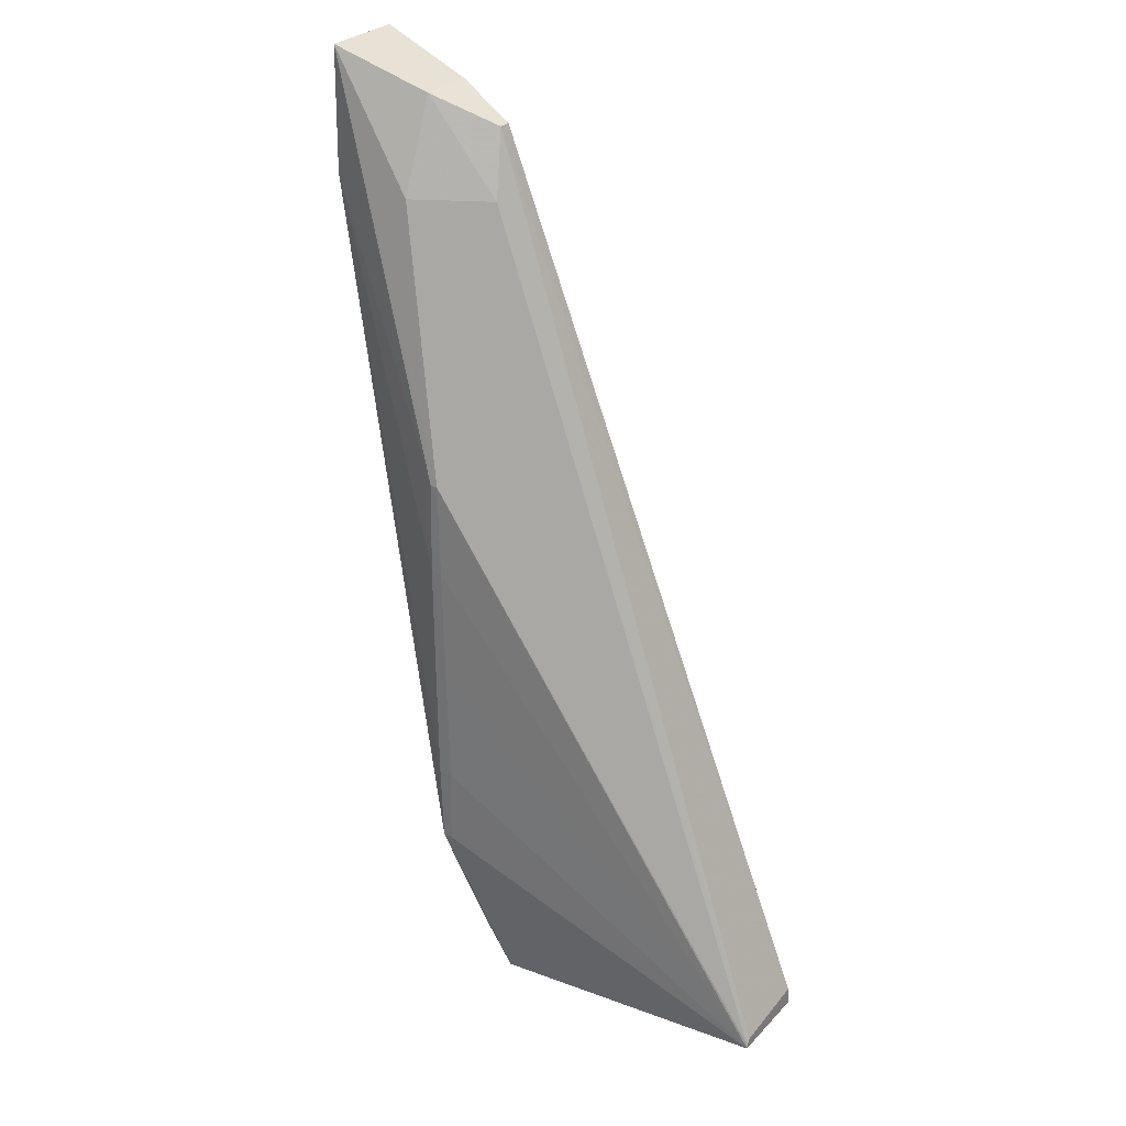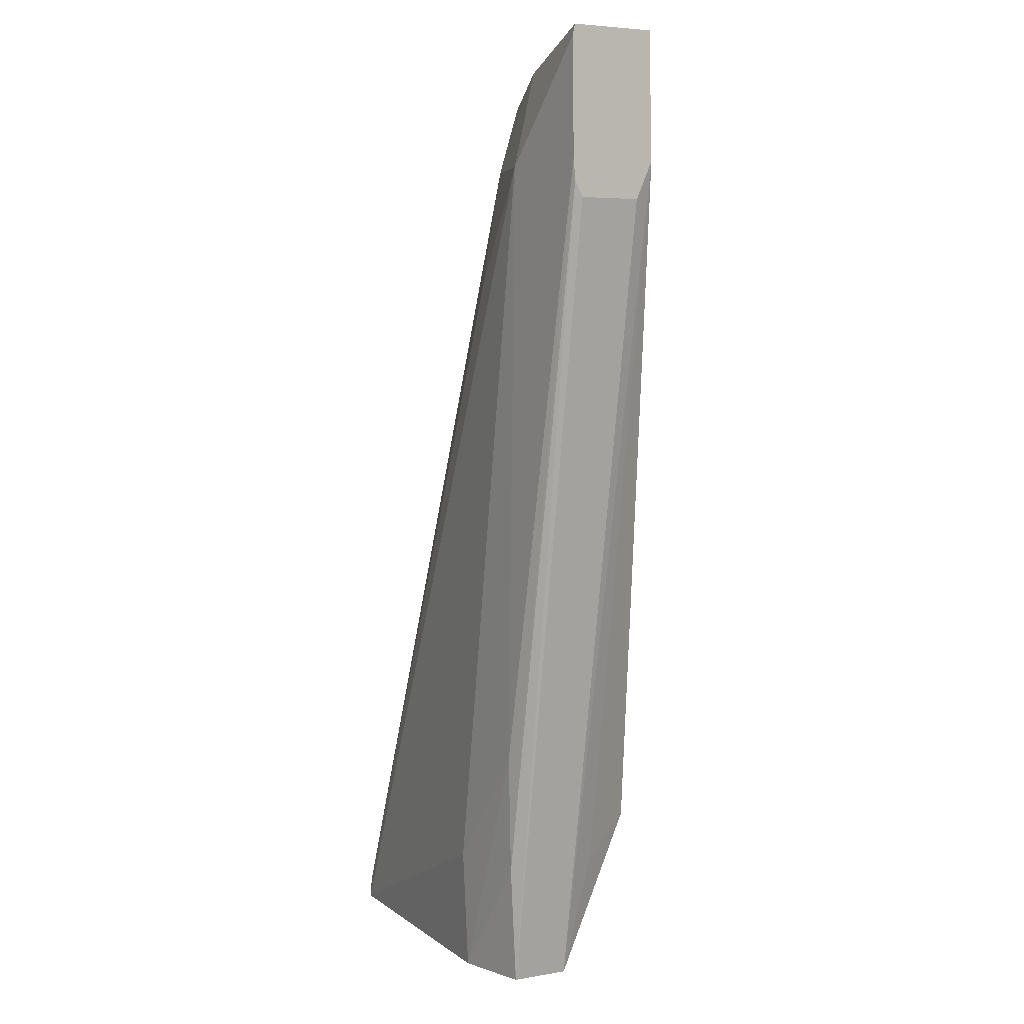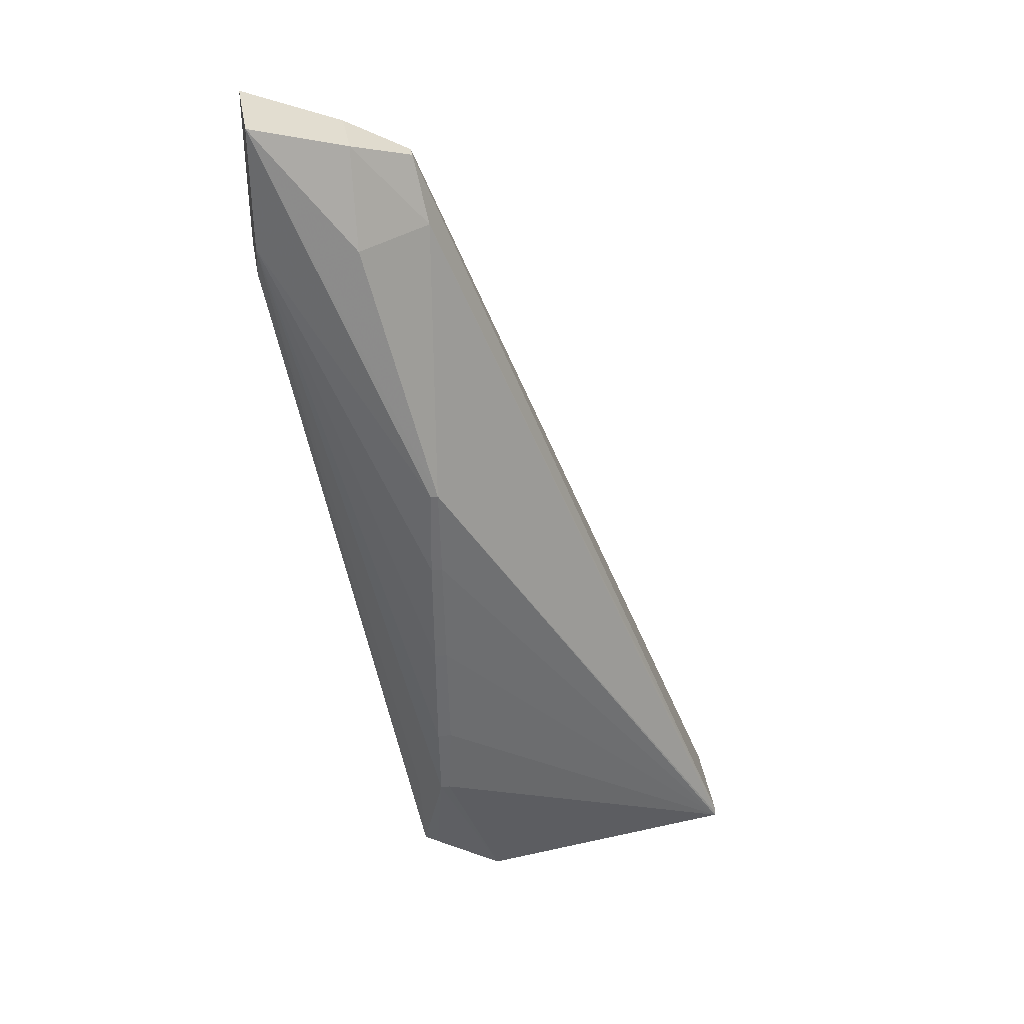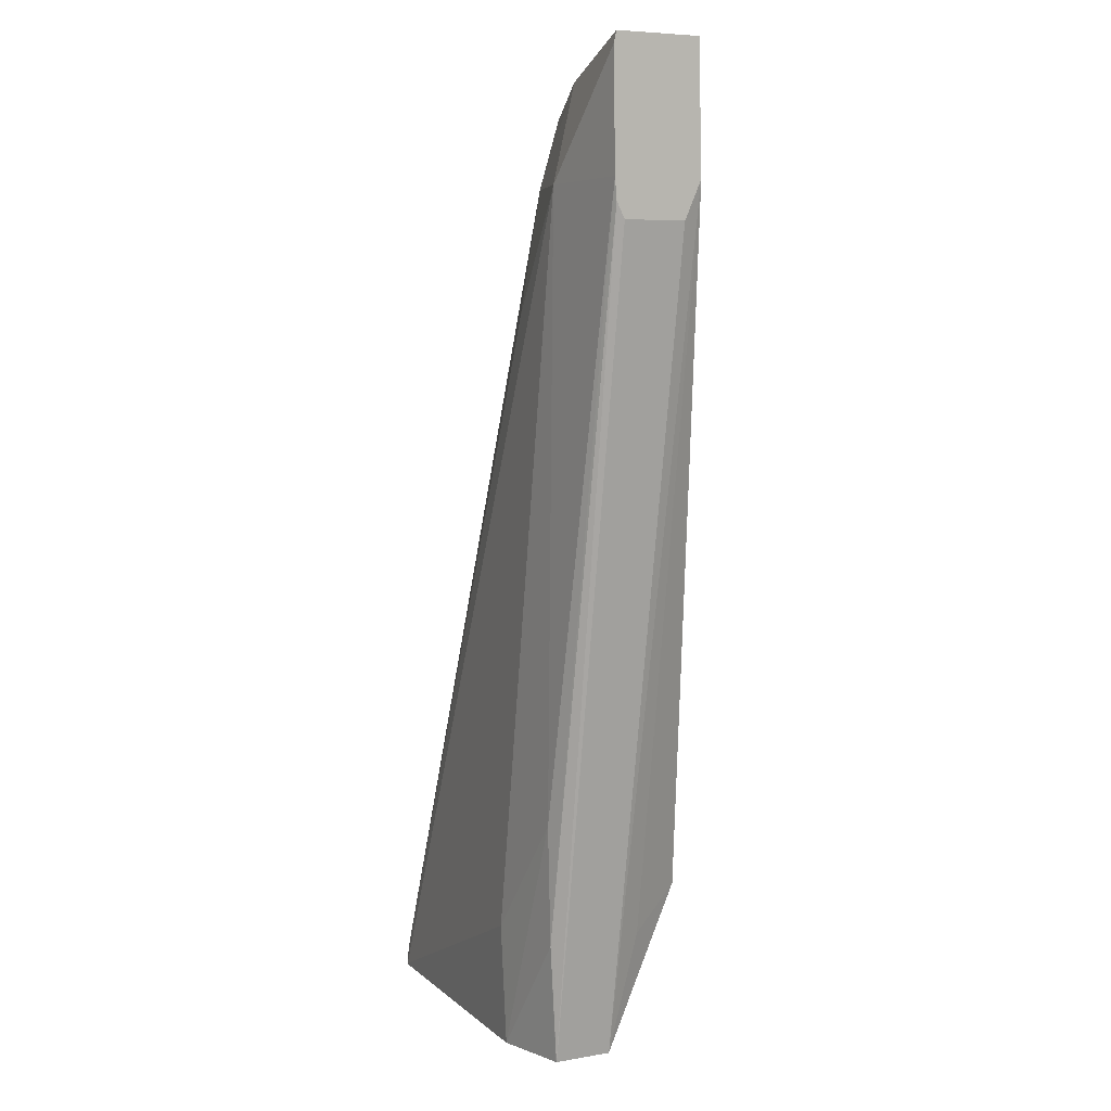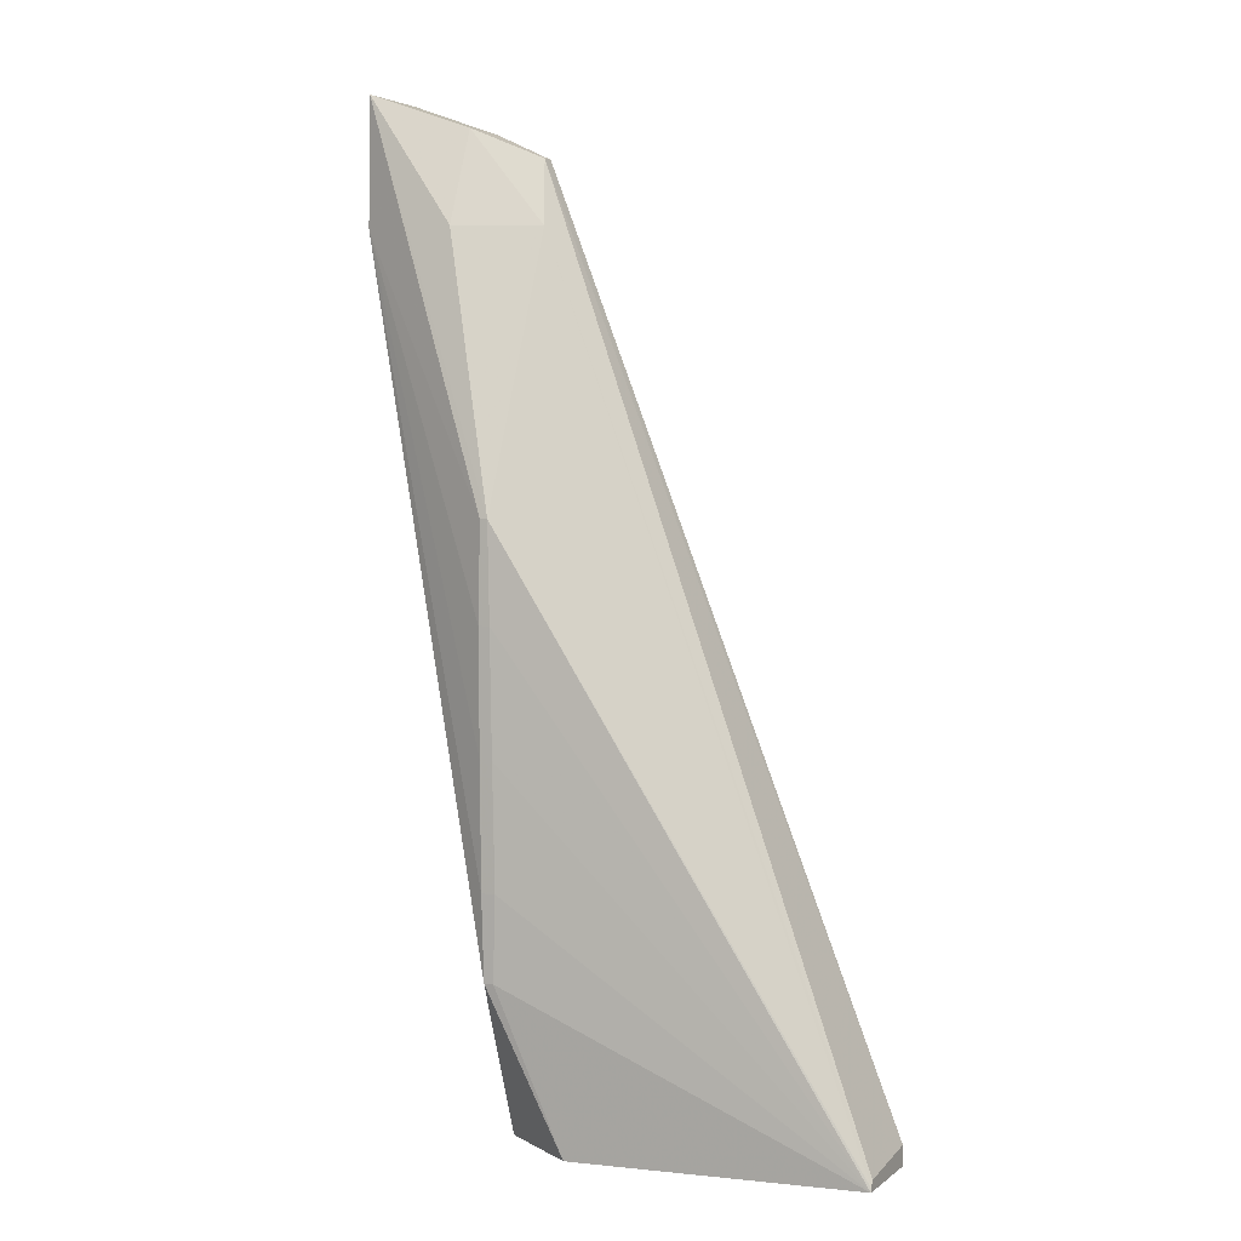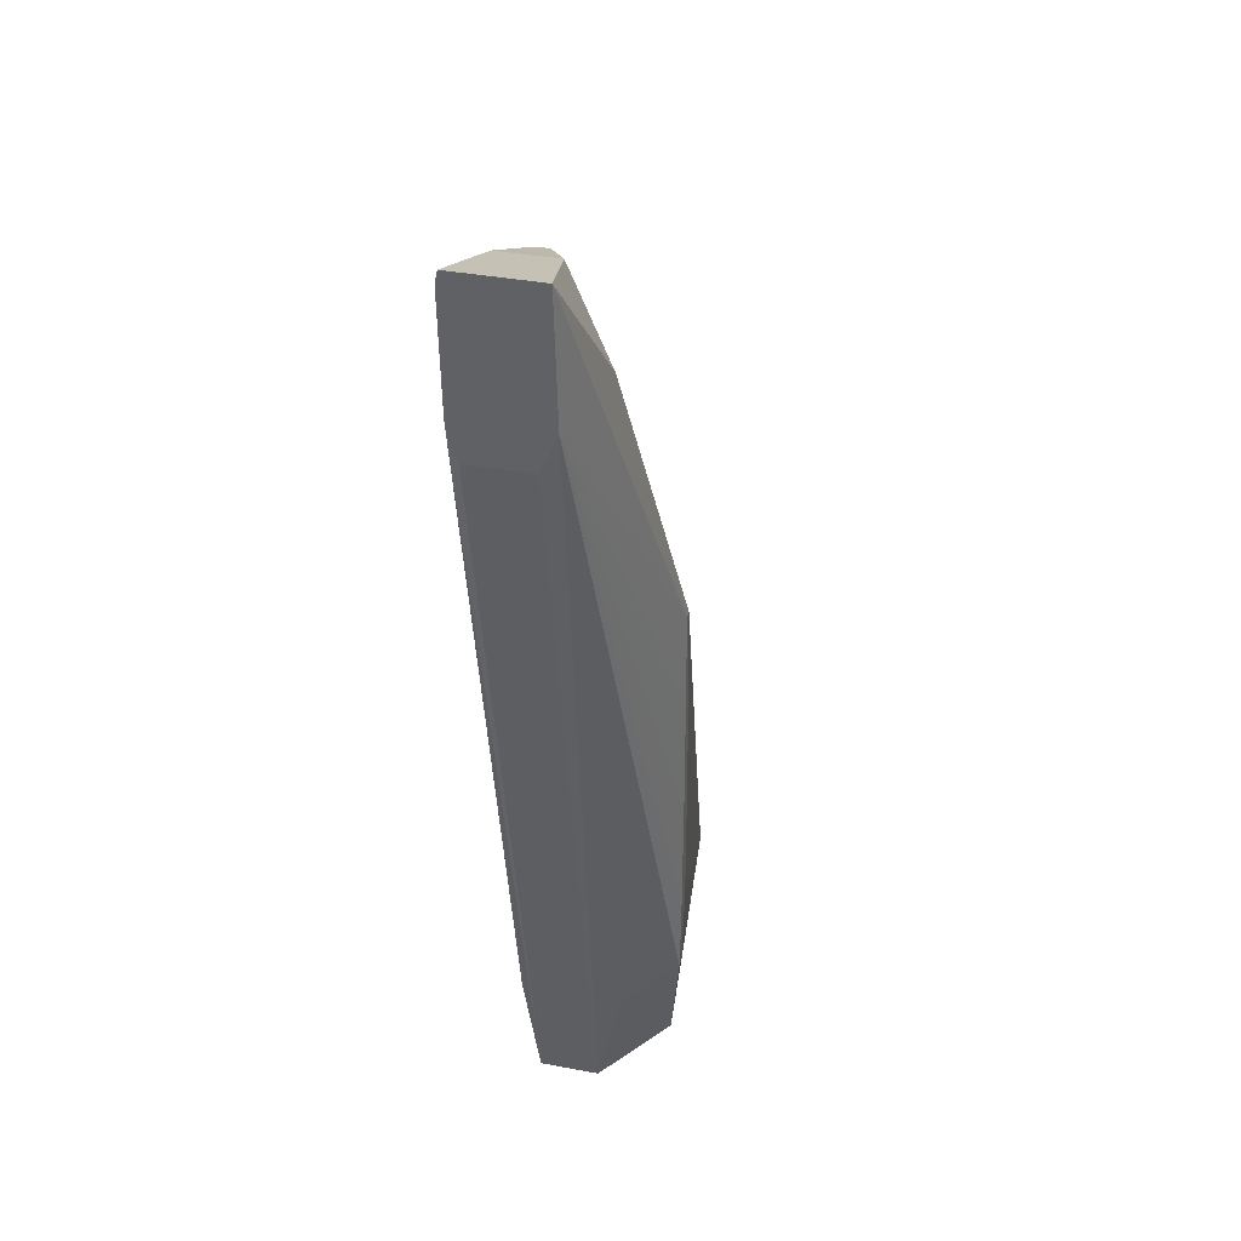
<metadata>
{"format":"obj","ext":"obj","renderer":"f3d","projection":"perspective","resolution":1024,"background":"white","views":[{"elev":29.4,"azim":34.4,"up":"+Z"},{"elev":5.0,"azim":-118.9,"up":"+Z"},{"elev":36.9,"azim":-10.2,"up":"+Z"},{"elev":6.2,"azim":-117.4,"up":"+Z"},{"elev":3.7,"azim":25.2,"up":"+Z"},{"elev":37.4,"azim":-76.4,"up":"+Z"}]}
</metadata>
<code>
v 0.08814 -0.01903 0.0504
v 0.08814 -0.02403 0.04982
v 0.08814 -0.01894 0.04926
v 0.06863 -0.018 0.09349
v 0.06772 -0.01884 0.1009
v 0.06701 -0.01968 0.1048
v 0.06701 -0.02043 0.1048
v 0.08814 -0.02423 0.04944
v 0.06772 -0.02191 0.1009
v 0.07051 -0.01755 0.05663
v 0.06314 -0.01735 0.1009
v 0.08814 -0.01894 0.0492
v 0.06314 -0.01866 0.1065
v 0.06314 -0.02212 0.1065
v 0.08814 -0.02427 0.0492
v 0.06703 -0.02743 0.08458
v 0.06314 -0.02451 0.1009
v 0.07056 -0.0179 0.0492
v 0.07051 -0.0179 0.04926
v 0.06484 -0.01787 0.06401
v 0.05721 -0.01798 0.101
v 0.05721 -0.01789 0.1079
v 0.05721 -0.01805 0.1086
v 0.05721 -0.02317 0.1086
v 0.06728 -0.0274 0.05899
v 0.07091 -0.02607 0.0492
v 0.06717 -0.02749 0.07875
v 0.0673 -0.0275 0.07138
v 0.06745 -0.02748 0.06401
v 0.06657 -0.02743 0.08458
v 0.07051 -0.0179 0.0492
v 0.06525 -0.01825 0.05663
v 0.05721 -0.01809 0.09969
v 0.05721 -0.02336 0.101
v 0.0667 -0.0274 0.05899
v 0.06683 -0.02321 0.0492
v 0.06648 -0.02749 0.07875
v 0.06653 -0.0275 0.07138
v 0.06659 -0.02748 0.06401
v 0.06604 -0.01903 0.0492
v 0.06601 -0.01903 0.04926
v 0.05721 -0.01859 0.09873
v 0.05721 -0.02234 0.09873
v 0.06601 -0.02261 0.0492
v 0.06601 -0.02263 0.04926
v 0.06549 -0.02424 0.05657
v 0.06601 -0.01906 0.0492
f 1 2 8
f 1 8 15
f 1 15 12
f 1 12 3
f 1 3 4
f 1 4 5
f 1 5 6
f 1 6 7
f 1 7 2
f 2 7 9
f 2 9 8
f 3 10 11
f 3 11 4
f 3 12 10
f 4 11 5
f 5 11 13
f 5 13 6
f 6 13 14
f 6 14 7
f 7 14 9
f 8 9 16
f 8 16 15
f 9 14 17
f 9 17 16
f 10 12 18
f 10 18 19
f 10 19 20
f 10 20 11
f 11 21 22
f 11 22 23
f 11 23 13
f 11 20 21
f 12 15 26
f 12 26 36
f 12 36 44
f 12 44 47
f 12 47 40
f 12 40 31
f 12 31 18
f 13 23 24
f 13 24 14
f 14 24 17
f 15 25 26
f 15 16 27
f 15 27 28
f 15 28 29
f 15 29 25
f 16 17 24
f 16 24 30
f 16 30 37
f 16 37 27
f 18 31 19
f 19 31 32
f 19 32 20
f 20 32 21
f 21 33 42
f 21 42 43
f 21 43 34
f 21 34 24
f 21 24 23
f 21 23 22
f 21 32 33
f 24 34 30
f 25 35 26
f 25 29 39
f 25 39 35
f 26 35 36
f 27 37 38
f 27 38 28
f 28 38 39
f 28 39 29
f 30 34 37
f 31 40 32
f 32 40 41
f 32 41 33
f 33 41 42
f 34 38 37
f 34 43 44
f 34 44 45
f 34 45 46
f 34 46 35
f 34 35 39
f 34 39 38
f 35 46 45
f 35 45 44
f 35 44 36
f 40 47 41
f 41 47 42
f 42 47 44
f 42 44 43

</code>
